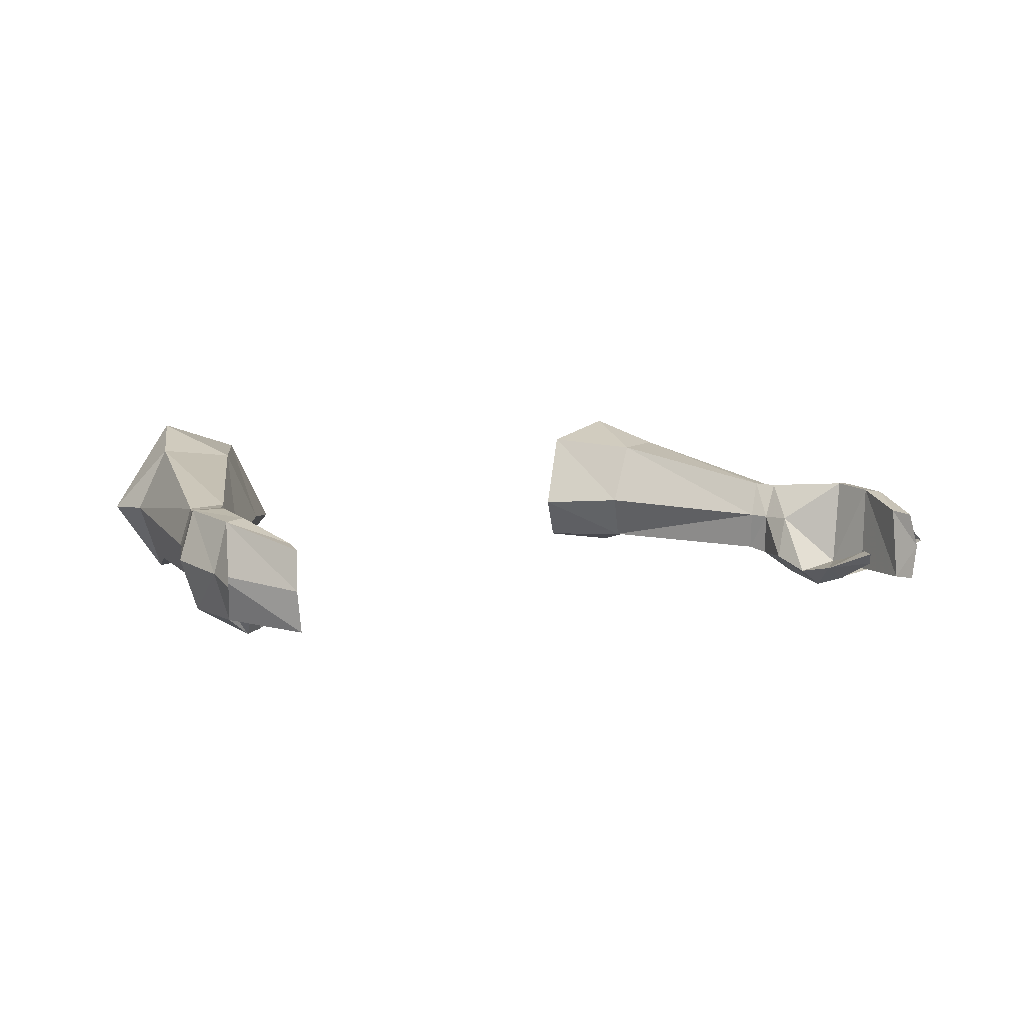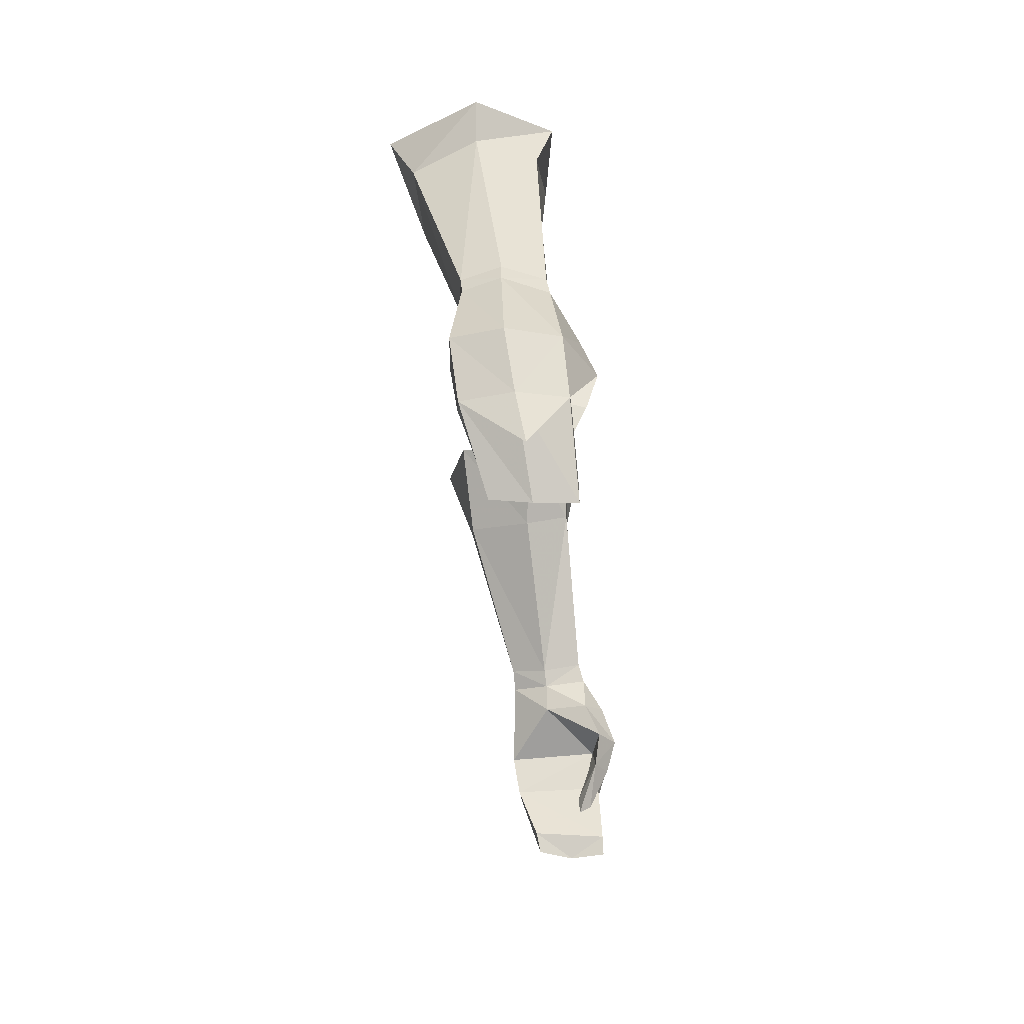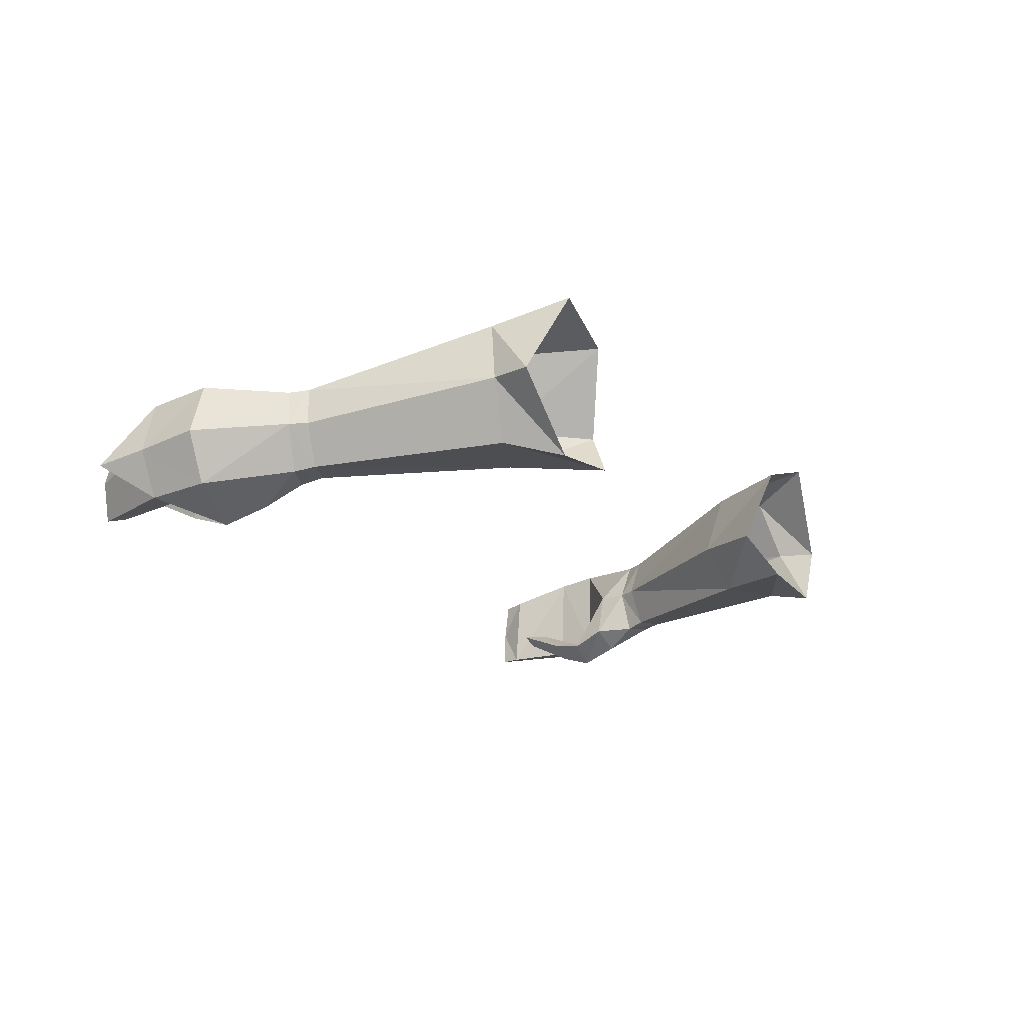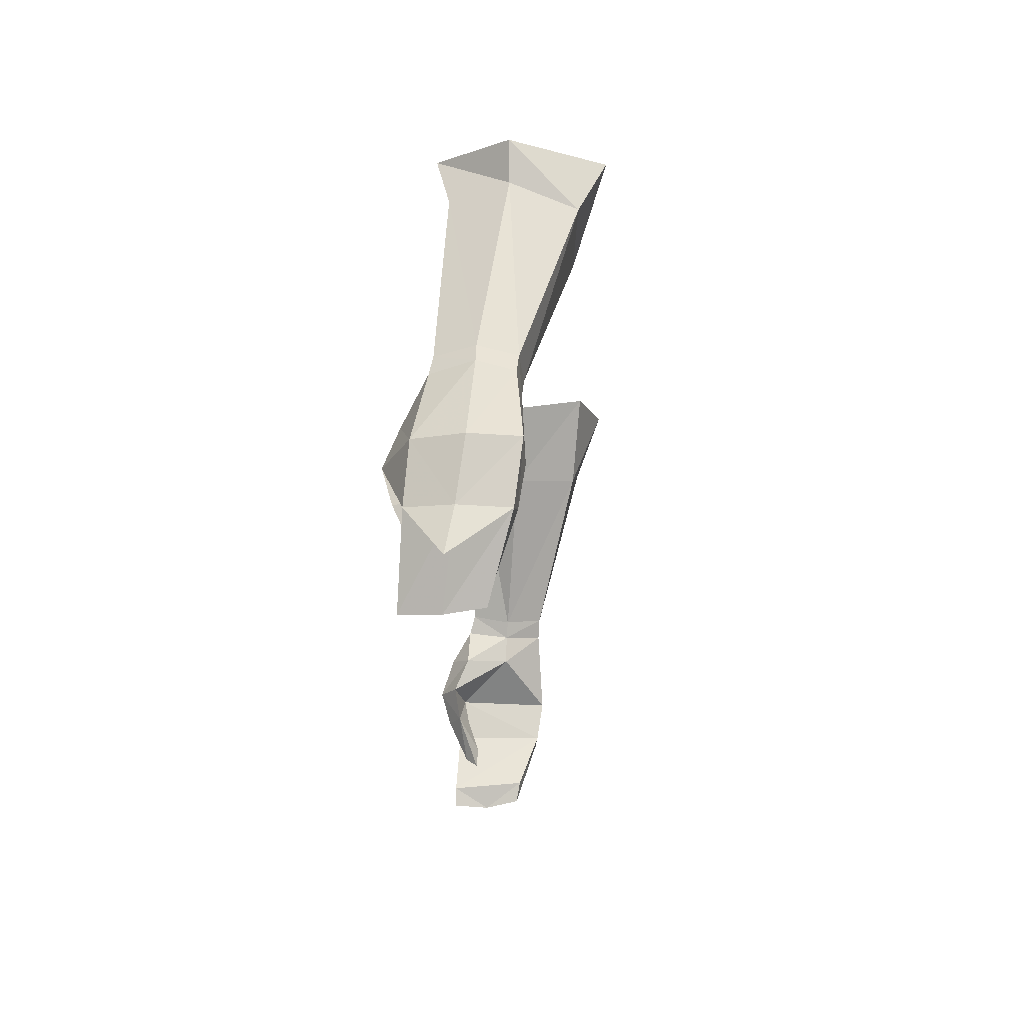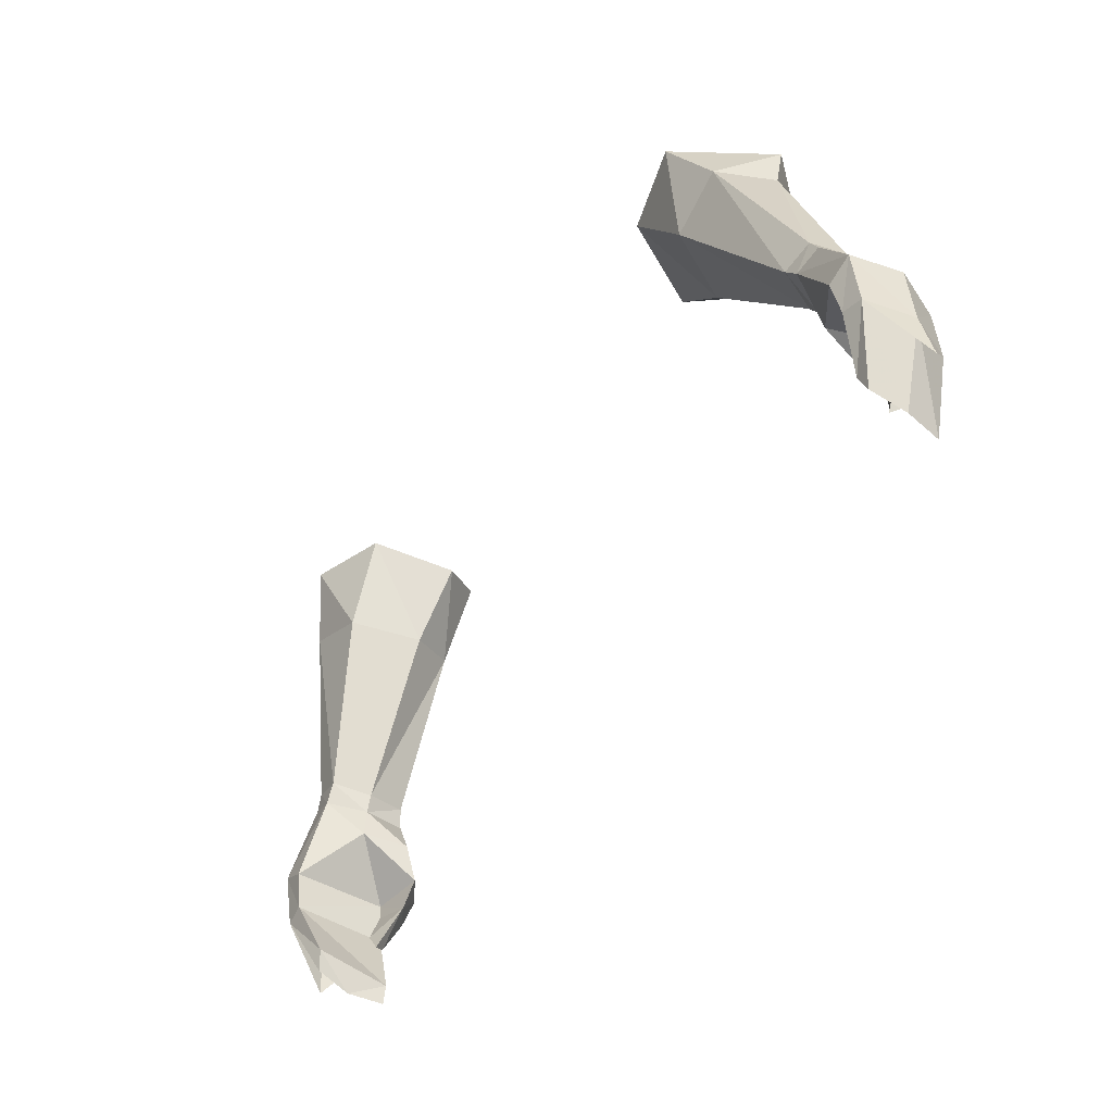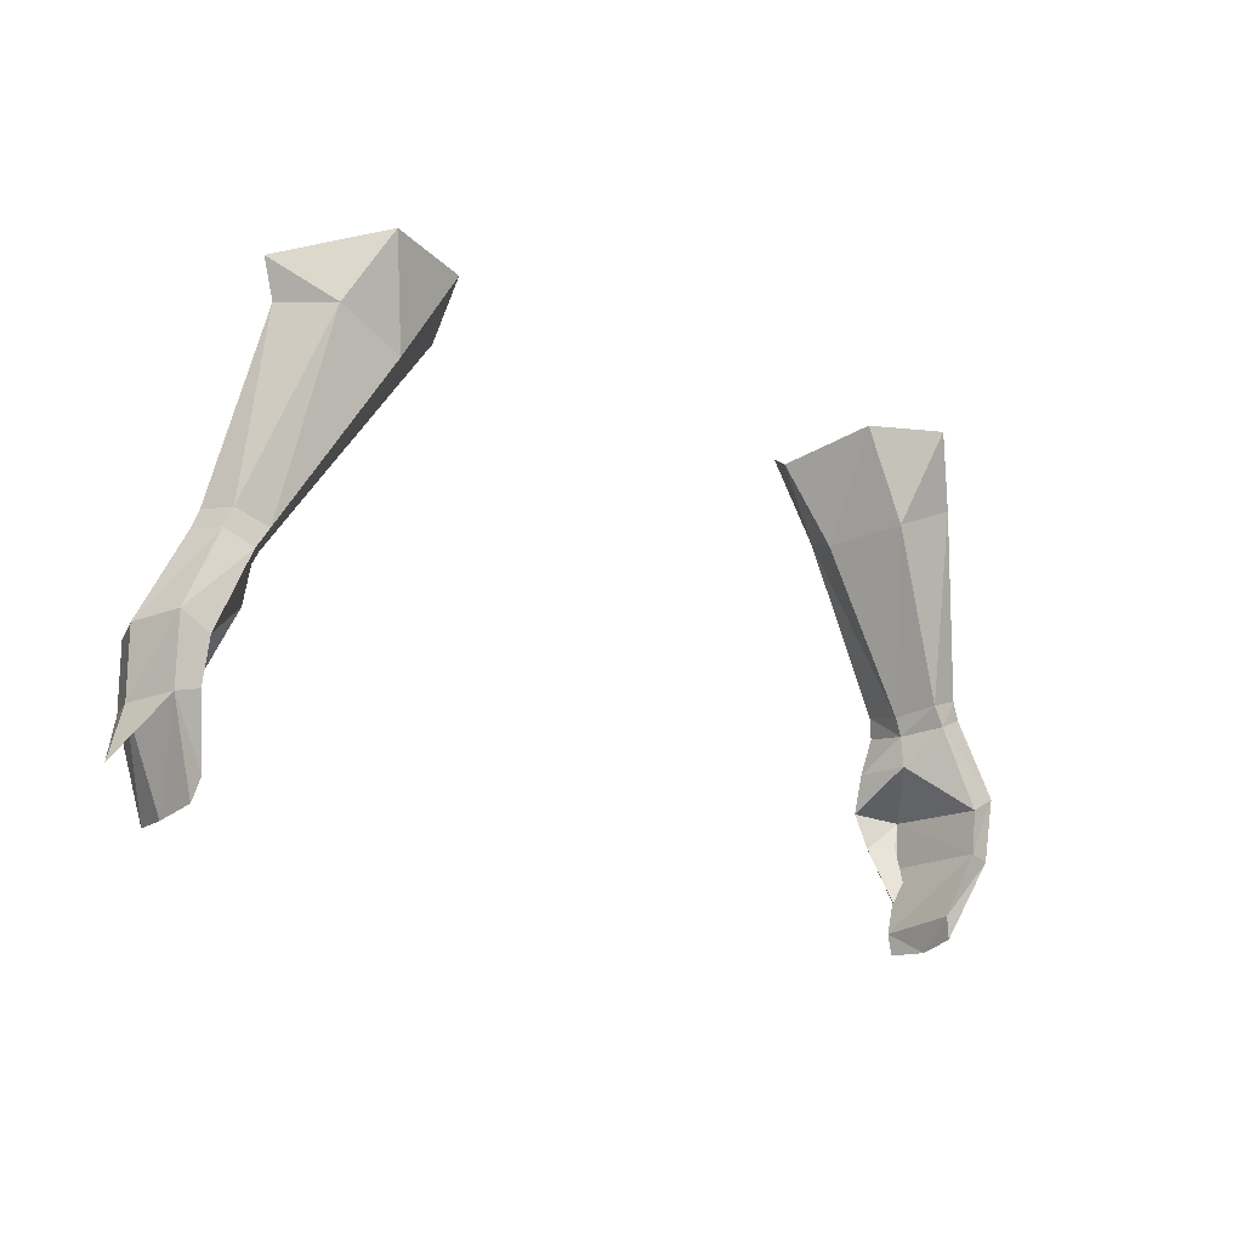
<metadata>
{"format":"obj","ext":"obj","renderer":"f3d","projection":"perspective","resolution":1024,"background":"white","views":[{"elev":3.7,"azim":143.6,"up":"+Y"},{"elev":-30.1,"azim":-86.3,"up":"+Z"},{"elev":-15.9,"azim":-61.5,"up":"+Y"},{"elev":-19.5,"azim":91.8,"up":"+Z"},{"elev":-53.7,"azim":-125.7,"up":"+Z"},{"elev":-18.5,"azim":139.8,"up":"+Z"}]}
</metadata>
<code>
g taoist_glove_male_38040
v -19.05 1.746 50.17
v -17.97 1.398 48.73
v -17.66 1.663 49.66
v -19.33 1.582 49.26
v -19.46 5.331 50
v -20.21 3.566 49.48
v -19.87 3.583 50.31
v -19.82 5.238 49.16
v -17.7 3.553 48.37
v -17.32 3.638 49.2
v -17.97 5.496 49.49
v -18.54 5.422 48.58
v -20.26 5.614 44.88
v -18.54 5.422 48.58
v -17.85 3.527 46.96
v -21.52 5.558 45.59
v -19.82 5.238 49.16
v -21.33 1.017 45.59
v -20.21 3.566 49.48
v -22.24 3.309 45.47
v -19.33 1.582 49.26
v -18.94 -0.308 45.25
v -18.57 0.3792 47.16
v -17.97 1.398 48.73
v -18.57 0.3792 47.16
v -17.32 1.302 46.9
v -17.97 1.398 48.73
v -17.7 3.553 48.37
v -17.7 3.553 48.37
v -17.32 1.302 46.9
v -19.97 1.015 45.03
v -18.94 -0.308 45.25
v -21.33 1.017 45.59
v -17.59 0.5476 45.22
v -17.59 0.5476 45.22
v -19.46 1.255 43.73
v -19.17 0.1763 43.56
v -18.08 0.8076 43.58
v -19.97 1.015 45.03
v -19.46 1.255 43.73
v -18.68 1.774 40.92
v -19.09 1.189 41.35
v -19.32 1.832 42
v -19.09 1.189 41.35
v -19.32 1.832 42
v -20.35 5.298 42.89
v -21.35 5.174 42.65
v -22 2.89 42.58
v -21.52 5.558 45.59
v -21.35 5.174 42.65
v -19.54 4.275 40.06
v -19.81 4.077 39.03
v -20.02 2.322 38.69
v -22 2.89 42.58
v -20.14 0.741 42.94
v -21.19 0.7725 42.76
v -19.76 0.5113 38.79
v -19.56 0.5388 39.77
v -19.56 0.5388 39.77
v -20.14 0.741 42.94
v -21.19 0.7725 42.76
v -20.02 2.322 38.69
v -19.81 4.077 39.03
v -19.76 0.5113 38.79
v -18.08 0.8076 43.58
v -18.68 1.774 40.92
v -16.87 7.827 58.11
v -13.93 7.566 56.83
v -13.59 2.155 57.29
v -12.55 4.342 56.35
v -17.97 4.873 58.88
v -16.77 2.222 58.64
v -19.82 5.238 49.16
v -15.29 9.166 61.24
v -11.55 8.031 60.89
v -10 4.146 59.81
v -11.38 2.051 61.07
v -15.76 1.534 61.2
v -18.49 4.867 60.73
v -22.11 2.455 40.19
v 17.84 1.398 48.73
v 18.92 1.746 50.17
v 17.54 1.663 49.66
v 19.2 1.582 49.26
v 20.08 3.566 49.48
v 19.34 5.331 50
v 19.74 3.583 50.31
v 19.69 5.238 49.16
v 17.58 3.553 48.37
v 17.2 3.638 49.2
v 17.84 5.496 49.49
v 18.41 5.422 48.58
v 18.41 5.422 48.58
v 20.13 5.614 44.88
v 17.72 3.527 46.96
v 21.39 5.558 45.59
v 19.69 5.238 49.16
v 20.08 3.566 49.48
v 21.2 1.017 45.59
v 22.11 3.309 45.47
v 19.2 1.582 49.26
v 18.44 0.3792 47.16
v 18.81 -0.308 45.25
v 17.84 1.398 48.73
v 17.19 1.302 46.9
v 18.44 0.3792 47.16
v 17.84 1.398 48.73
v 17.58 3.553 48.37
v 17.58 3.553 48.37
v 17.19 1.302 46.9
v 18.81 -0.308 45.25
v 19.84 1.015 45.03
v 21.2 1.017 45.59
v 17.46 0.5477 45.22
v 17.46 0.5477 45.22
v 19.33 1.255 43.73
v 19.04 0.1763 43.56
v 19.84 1.015 45.03
v 17.95 0.8077 43.58
v 19.33 1.255 43.73
v 18.97 1.189 41.35
v 18.55 1.774 40.92
v 19.19 1.832 42
v 18.97 1.189 41.35
v 19.19 1.832 42
v 20.23 5.298 42.89
v 21.22 5.174 42.65
v 21.88 2.89 42.58
v 21.39 5.558 45.59
v 21.22 5.174 42.65
v 19.41 4.275 40.06
v 19.69 4.077 39.03
v 19.89 2.322 38.69
v 21.88 2.89 42.58
v 20.01 0.741 42.94
v 21.06 0.7725 42.76
v 19.63 0.5114 38.79
v 19.43 0.5388 39.77
v 19.43 0.5388 39.77
v 20.01 0.741 42.94
v 21.06 0.7725 42.76
v 19.89 2.322 38.69
v 19.69 4.077 39.03
v 19.63 0.5114 38.79
v 17.95 0.8077 43.58
v 18.55 1.774 40.92
v 16.77 7.881 58.12
v 13.77 7.615 56.83
v 13.43 2.106 57.28
v 12.37 4.332 56.35
v 17.89 4.874 58.89
v 16.67 2.175 58.64
v 19.69 5.238 49.16
v 11.42 8.031 60.89
v 15.16 9.166 61.24
v 11.25 2.051 61.07
v 9.874 4.146 59.81
v 15.63 1.534 61.2
v 18.36 4.867 60.73
v 22.32 2.507 40.38
f 1 2 3
f 2 1 4
f 5 6 7
f 6 5 8
f 9 3 2
f 3 9 10
f 1 6 4
f 6 1 7
f 11 9 12
f 9 11 10
f 5 12 8
f 12 5 11
f 13 14 15
f 16 14 13
f 14 16 17
f 18 19 20
f 19 18 21
f 22 23 18
f 23 24 21
f 25 26 27
f 26 28 27
f 15 29 30
f 31 32 33
f 30 34 15
f 26 32 35
f 32 26 25
f 32 36 37
f 36 32 31
f 38 39 34
f 39 38 40
f 41 42 43
f 36 44 37
f 44 36 45
f 43 38 41
f 38 43 40
f 46 16 13
f 16 46 47
f 48 20 49
f 49 50 48
f 51 47 46
f 47 51 52
f 47 53 54
f 53 47 52
f 15 39 13
f 33 55 31
f 55 33 56
f 55 57 58
f 57 55 56
f 57 54 53
f 54 57 56
f 46 59 51
f 59 46 60
f 48 18 20
f 18 48 61
f 39 46 13
f 46 39 60
f 34 39 15
f 51 62 63
f 62 51 59
f 29 15 14
f 59 64 62
f 44 65 37
f 65 44 66
f 32 65 35
f 65 32 37
f 18 23 21
f 11 67 68
f 67 11 5
f 10 69 3
f 69 10 70
f 10 68 70
f 68 10 11
f 5 71 67
f 71 5 7
f 1 69 72
f 69 1 3
f 72 71 7
f 73 20 19
f 20 73 49
f 1 72 7
f 74 75 68
f 68 67 74
f 76 77 69
f 69 70 76
f 75 76 70
f 70 68 75
f 77 78 72
f 72 69 77
f 79 74 67
f 67 71 79
f 78 79 71
f 71 72 78
f 22 18 61
f 48 50 80
f 48 61 80
f 81 82 83
f 82 81 84
f 85 86 87
f 86 85 88
f 83 89 81
f 89 83 90
f 85 82 84
f 82 85 87
f 89 91 92
f 91 89 90
f 92 86 88
f 86 92 91
f 93 94 95
f 93 96 94
f 96 93 97
f 98 99 100
f 99 98 101
f 102 103 99
f 104 102 101
f 105 106 107
f 108 105 107
f 109 95 110
f 111 112 113
f 114 110 95
f 111 105 115
f 105 111 106
f 116 111 117
f 111 116 112
f 118 119 114
f 119 118 120
f 121 122 123
f 124 116 117
f 116 124 125
f 119 123 122
f 123 119 120
f 96 126 94
f 126 96 127
f 100 128 129
f 130 129 128
f 127 131 126
f 131 127 132
f 133 127 134
f 127 133 132
f 118 95 94
f 135 113 112
f 113 135 136
f 137 135 138
f 135 137 136
f 134 137 133
f 137 134 136
f 139 126 131
f 126 139 140
f 99 128 100
f 128 99 141
f 126 118 94
f 118 126 140
f 118 114 95
f 142 131 143
f 131 142 139
f 95 109 93
f 144 139 142
f 145 124 117
f 124 145 146
f 145 111 115
f 111 145 117
f 102 99 101
f 147 91 148
f 91 147 86
f 149 90 83
f 90 149 150
f 148 90 150
f 90 148 91
f 151 86 147
f 86 151 87
f 149 82 152
f 82 149 83
f 151 152 87
f 100 153 98
f 153 100 129
f 152 82 87
f 154 155 148
f 147 148 155
f 156 157 149
f 150 149 157
f 157 154 150
f 148 150 154
f 158 156 152
f 149 152 156
f 155 159 147
f 151 147 159
f 159 158 151
f 152 151 158
f 99 103 141
f 130 128 160
f 141 128 160

</code>
